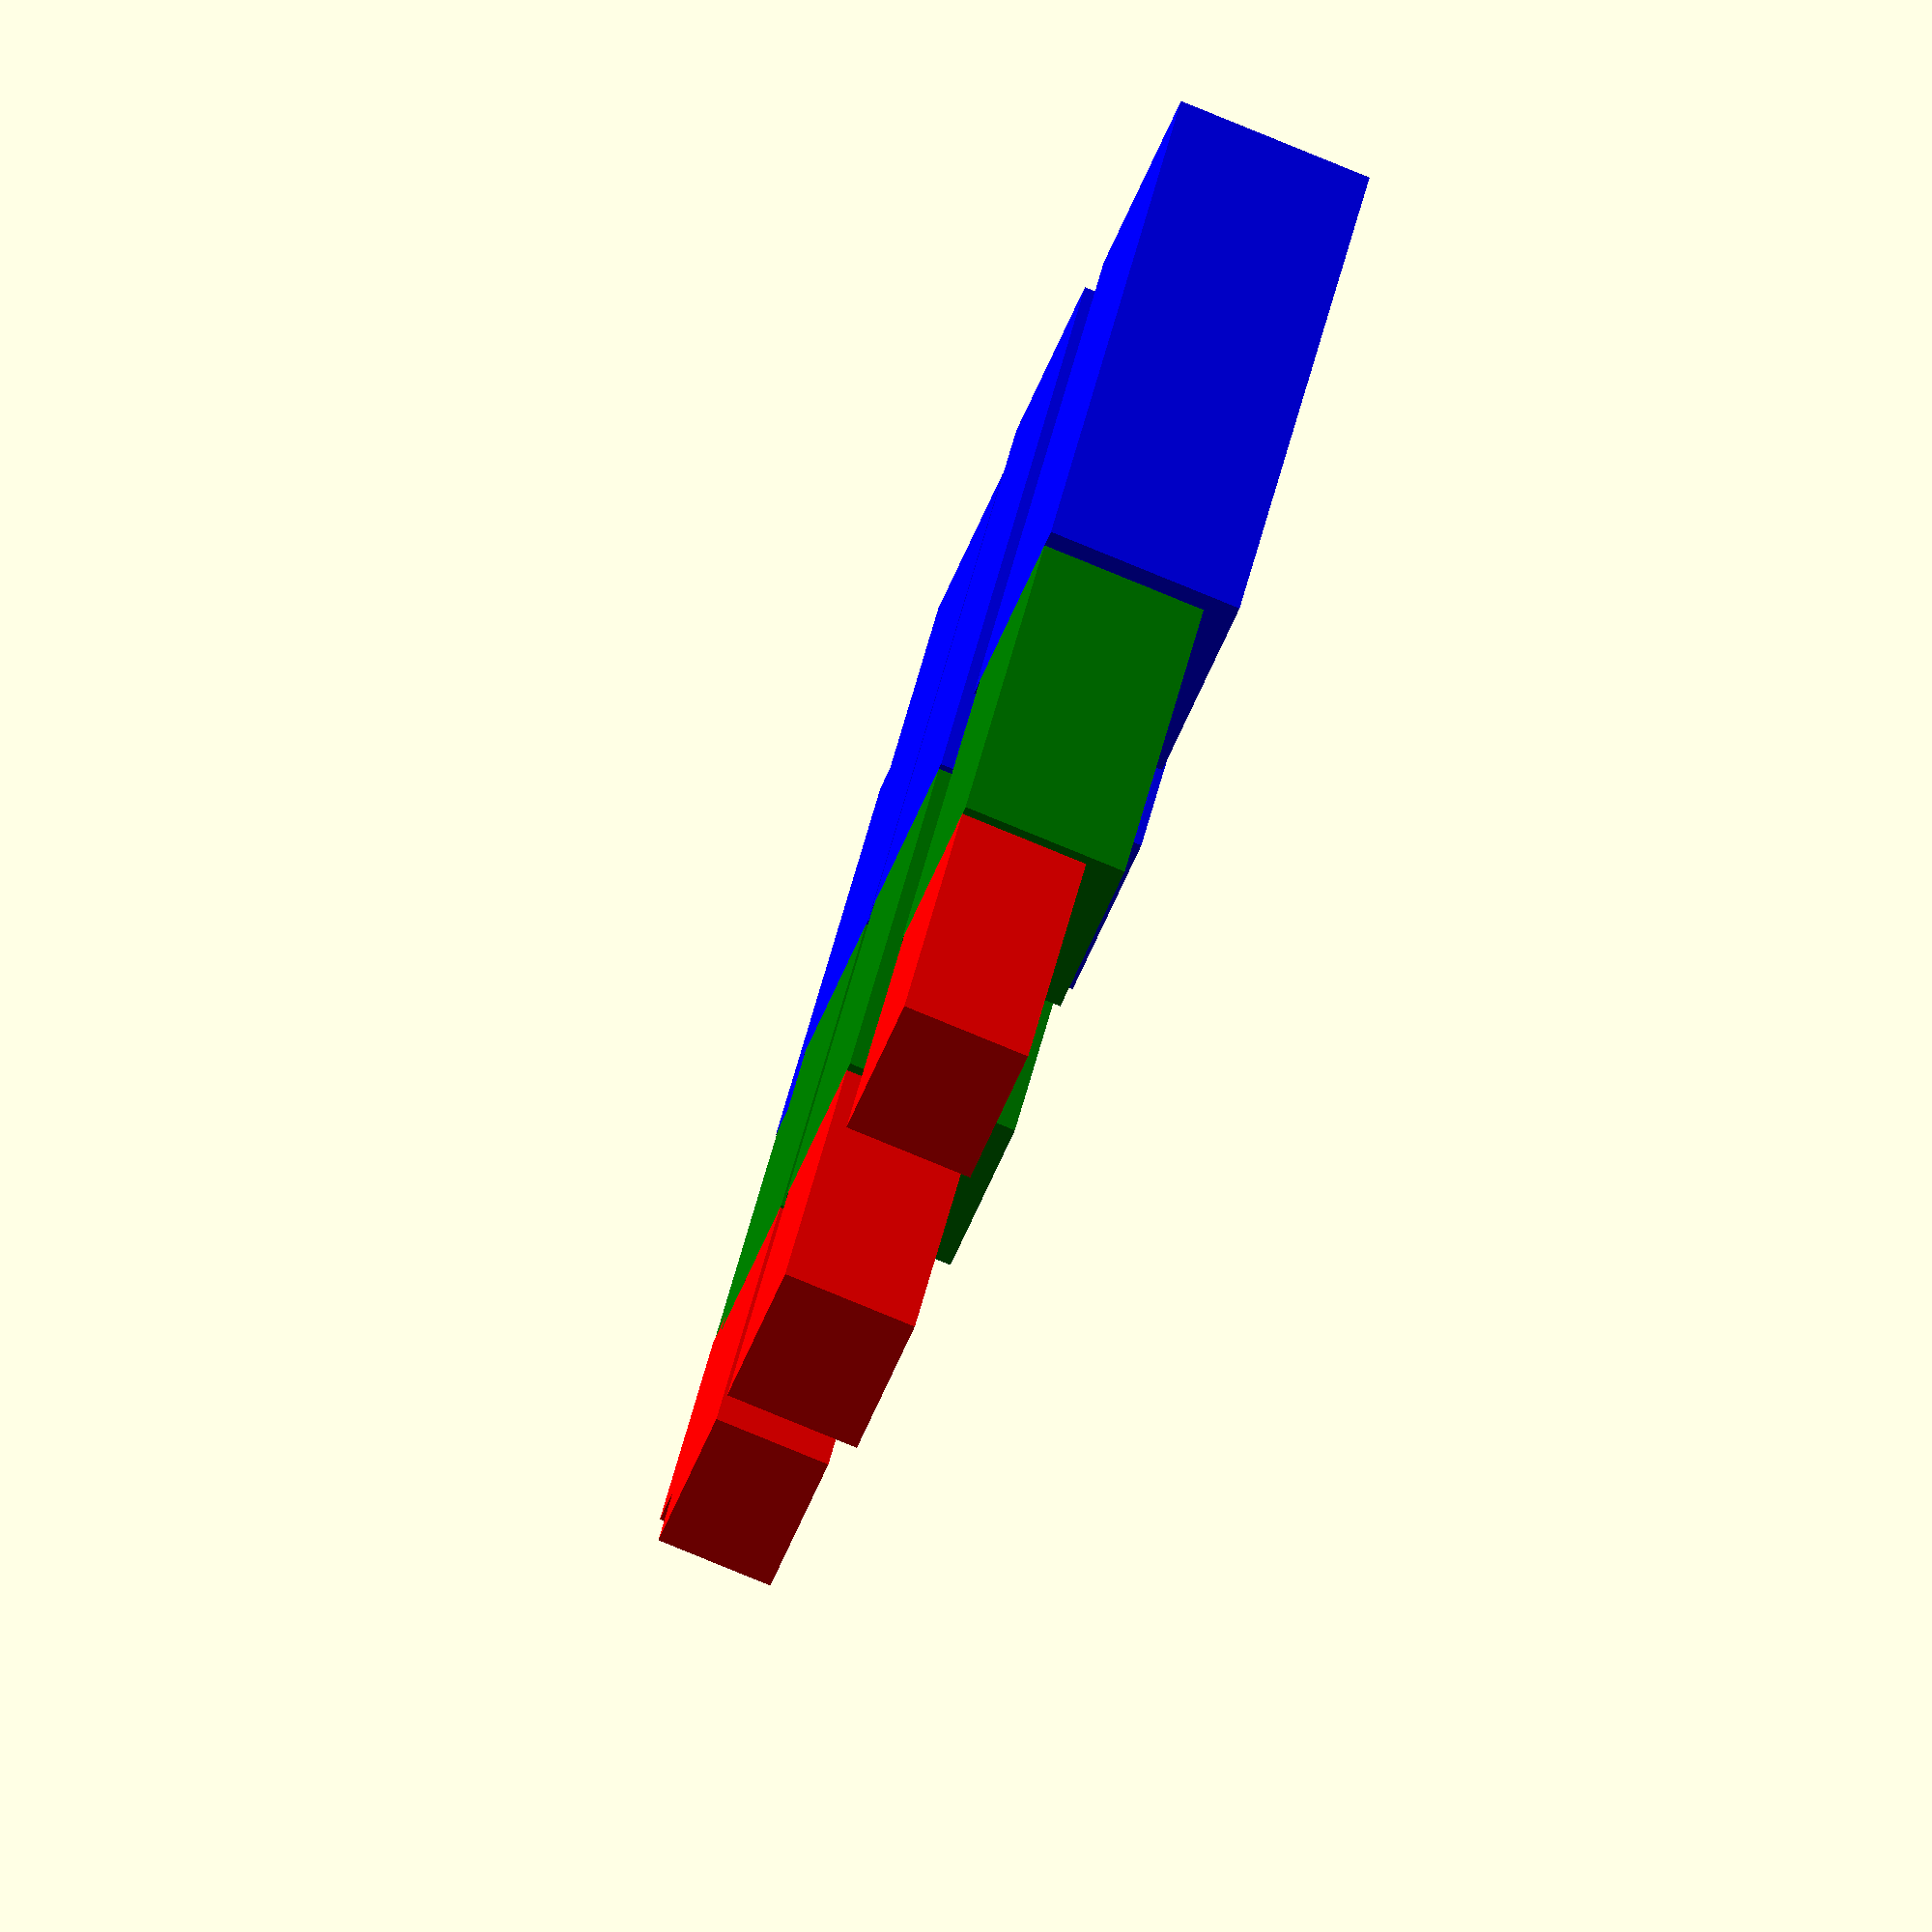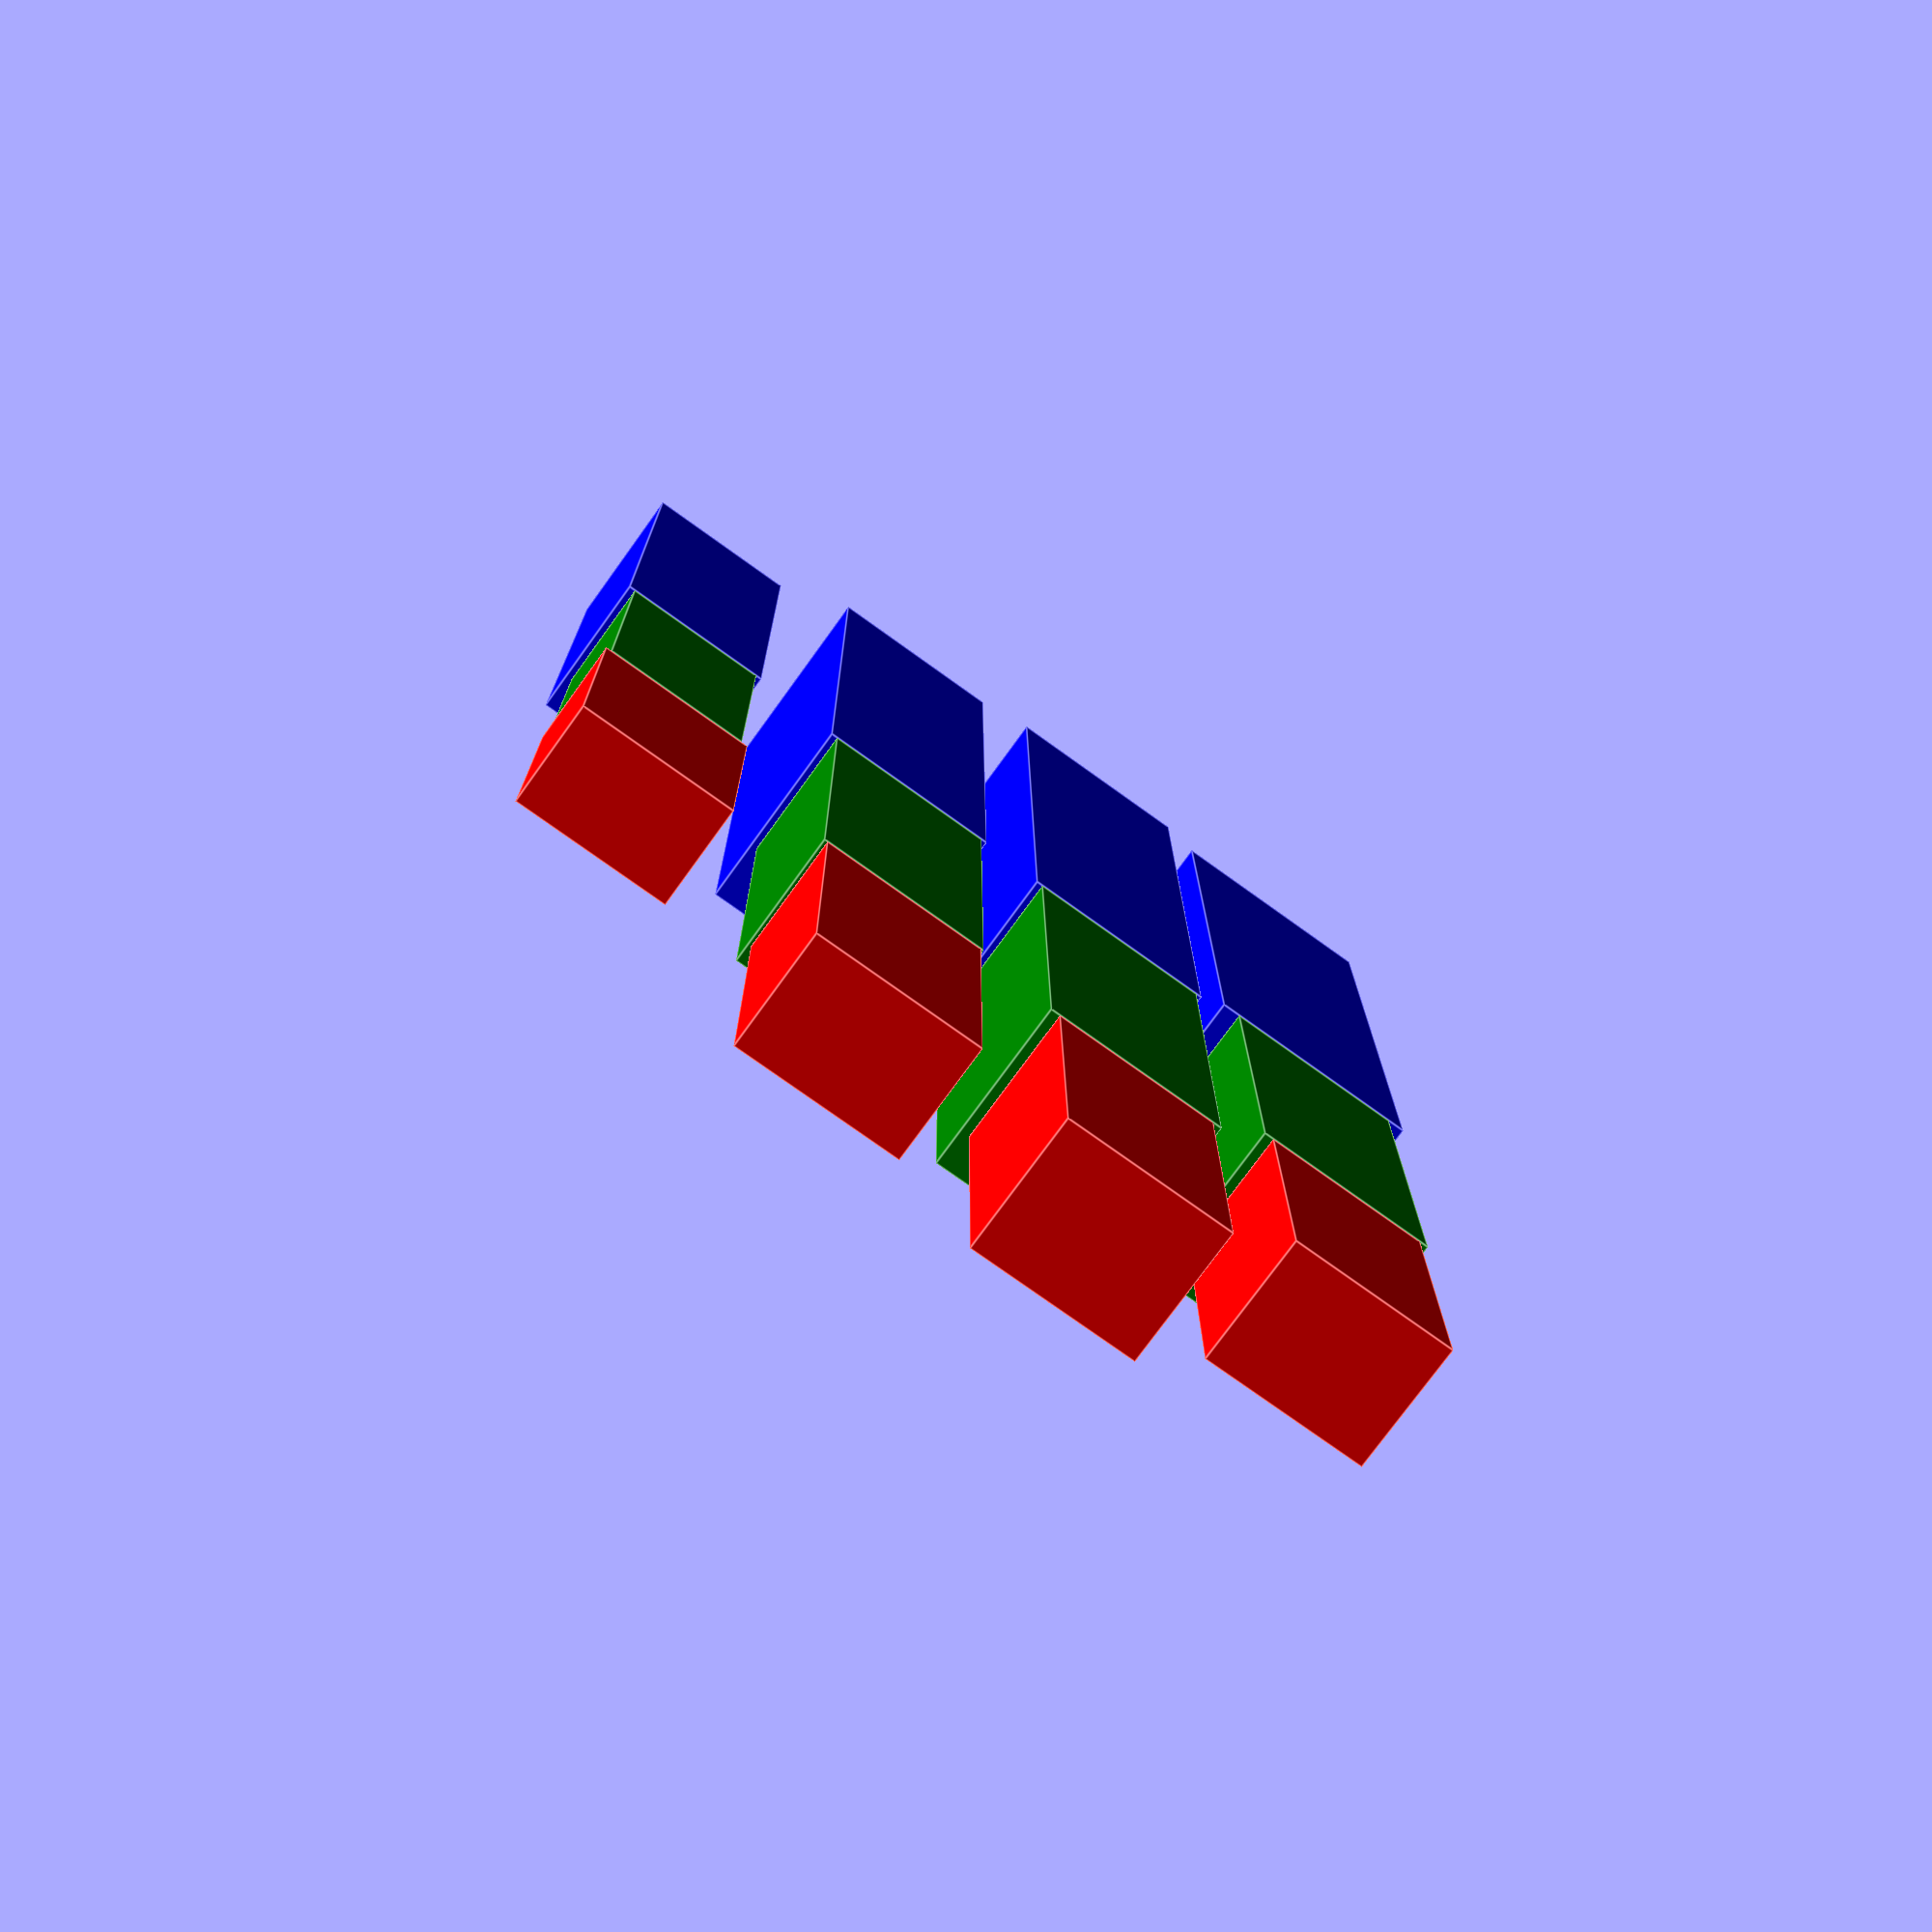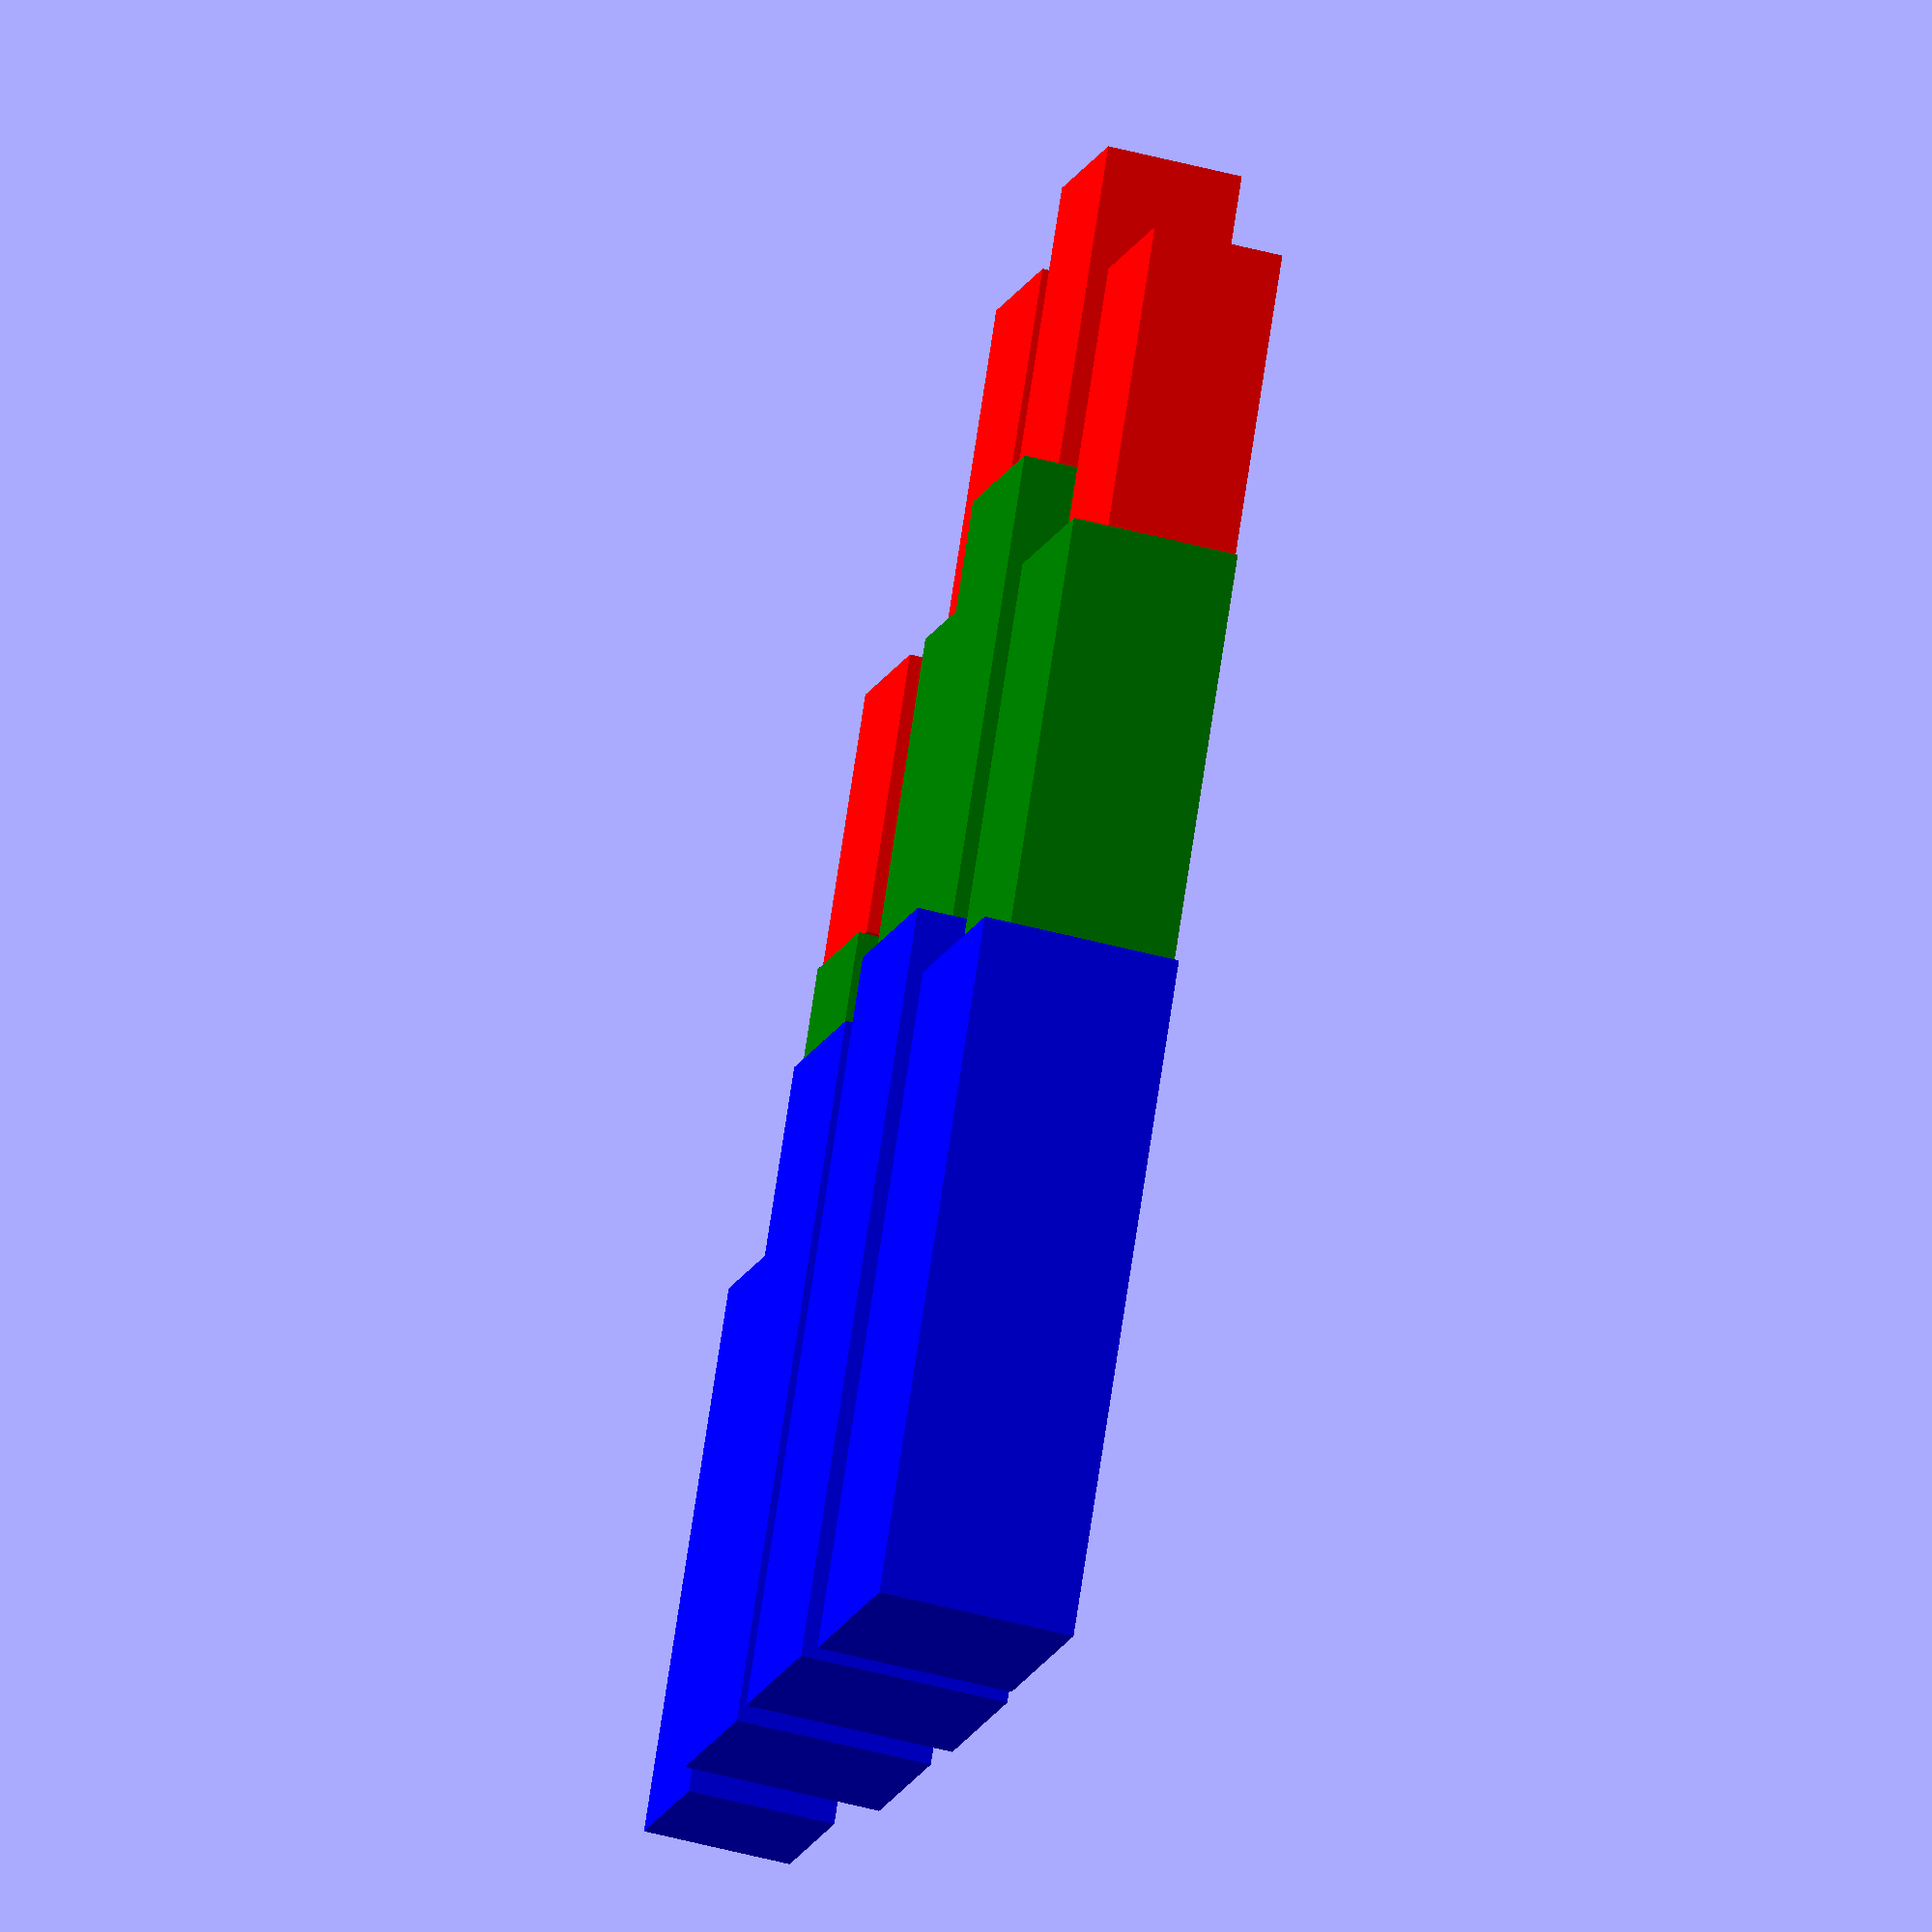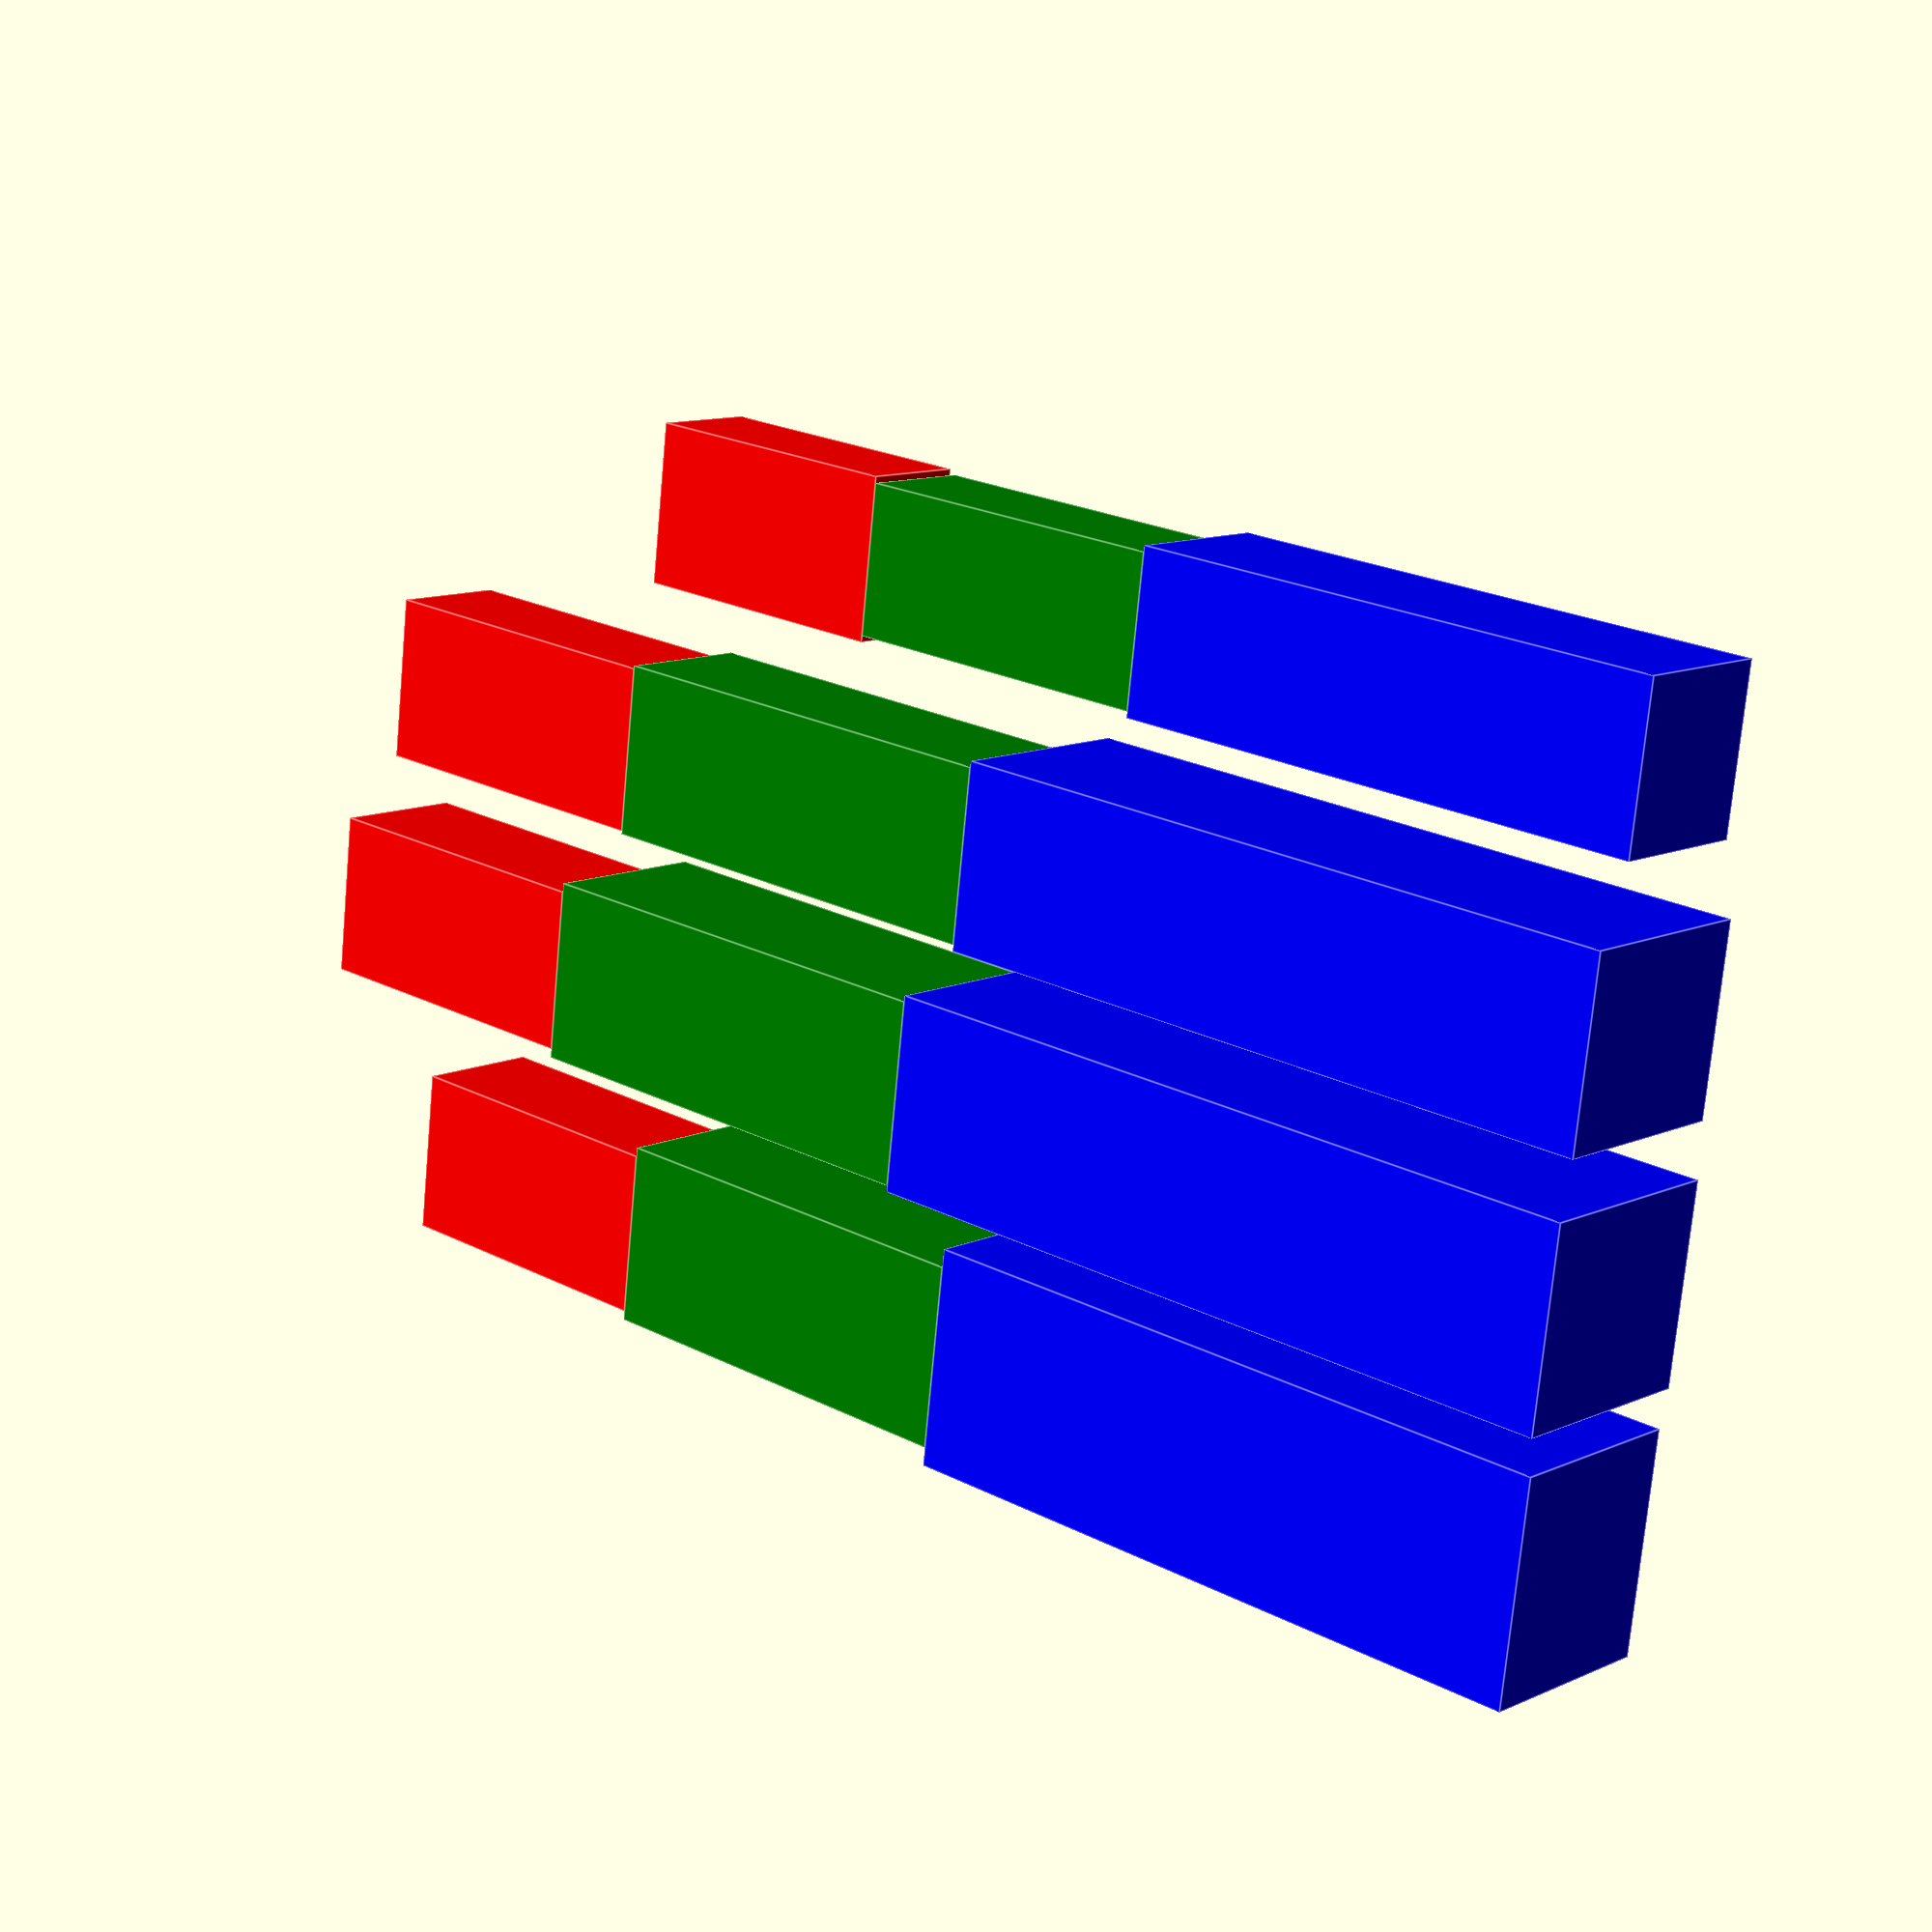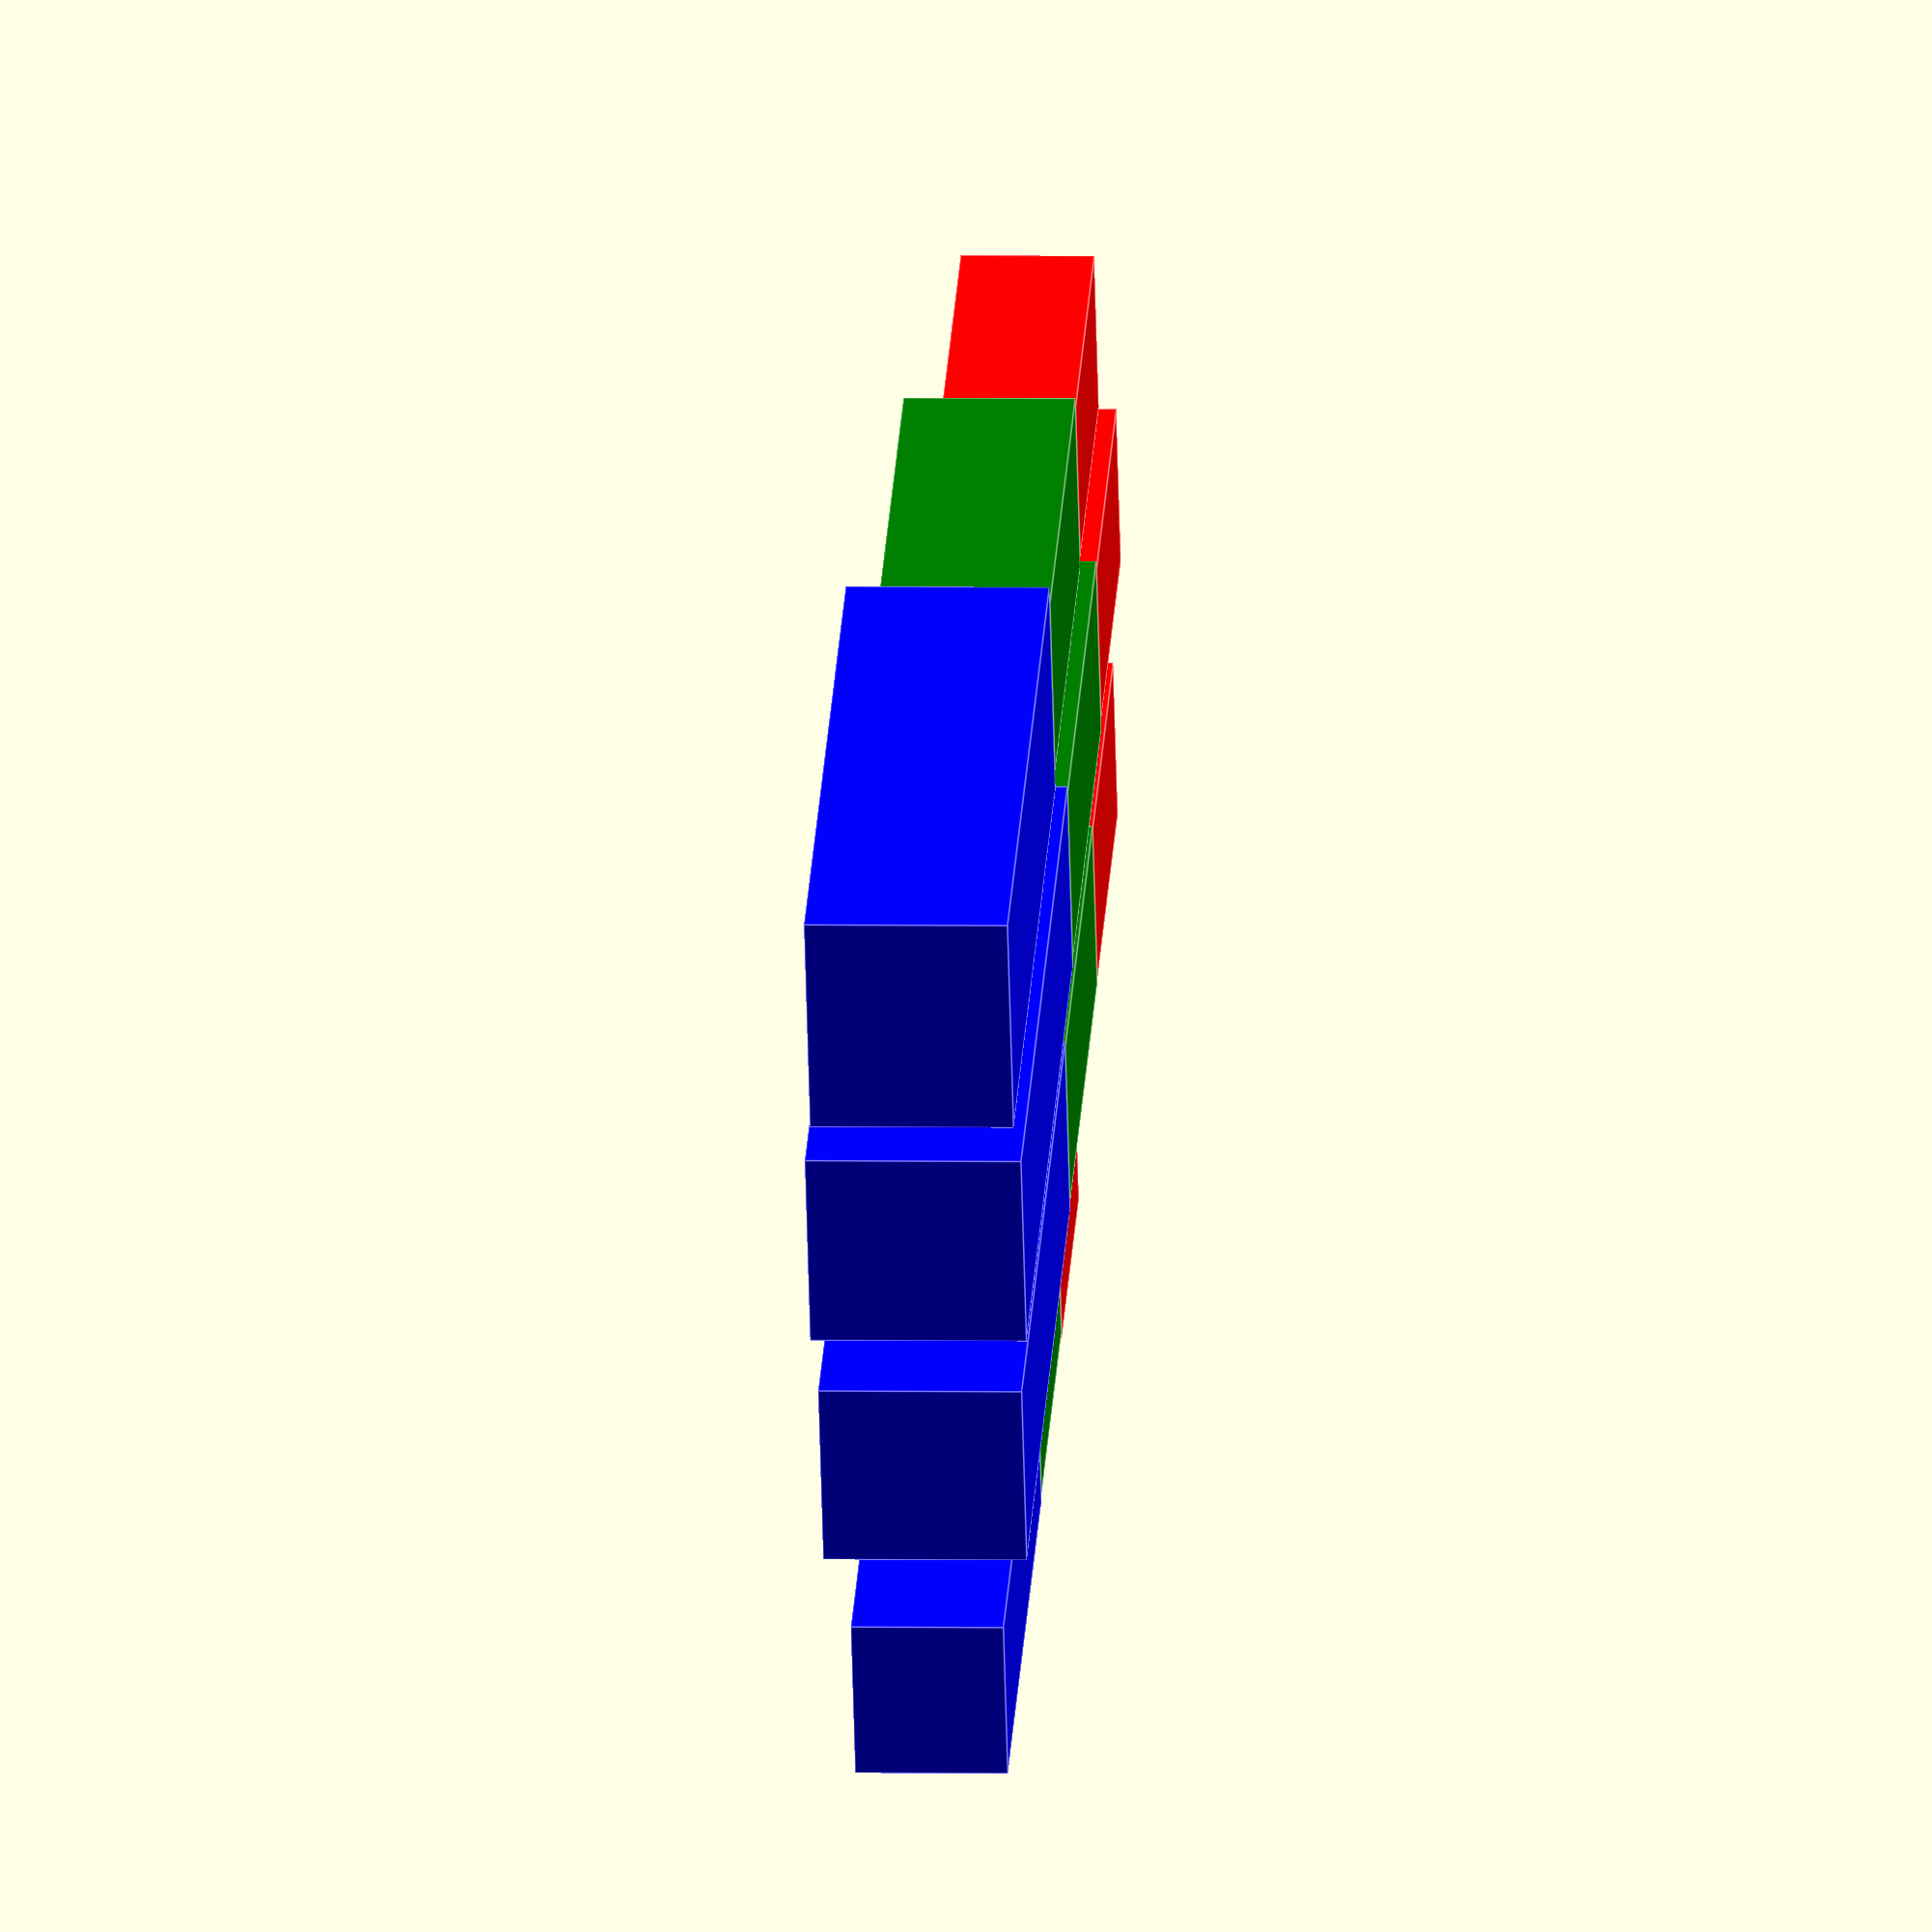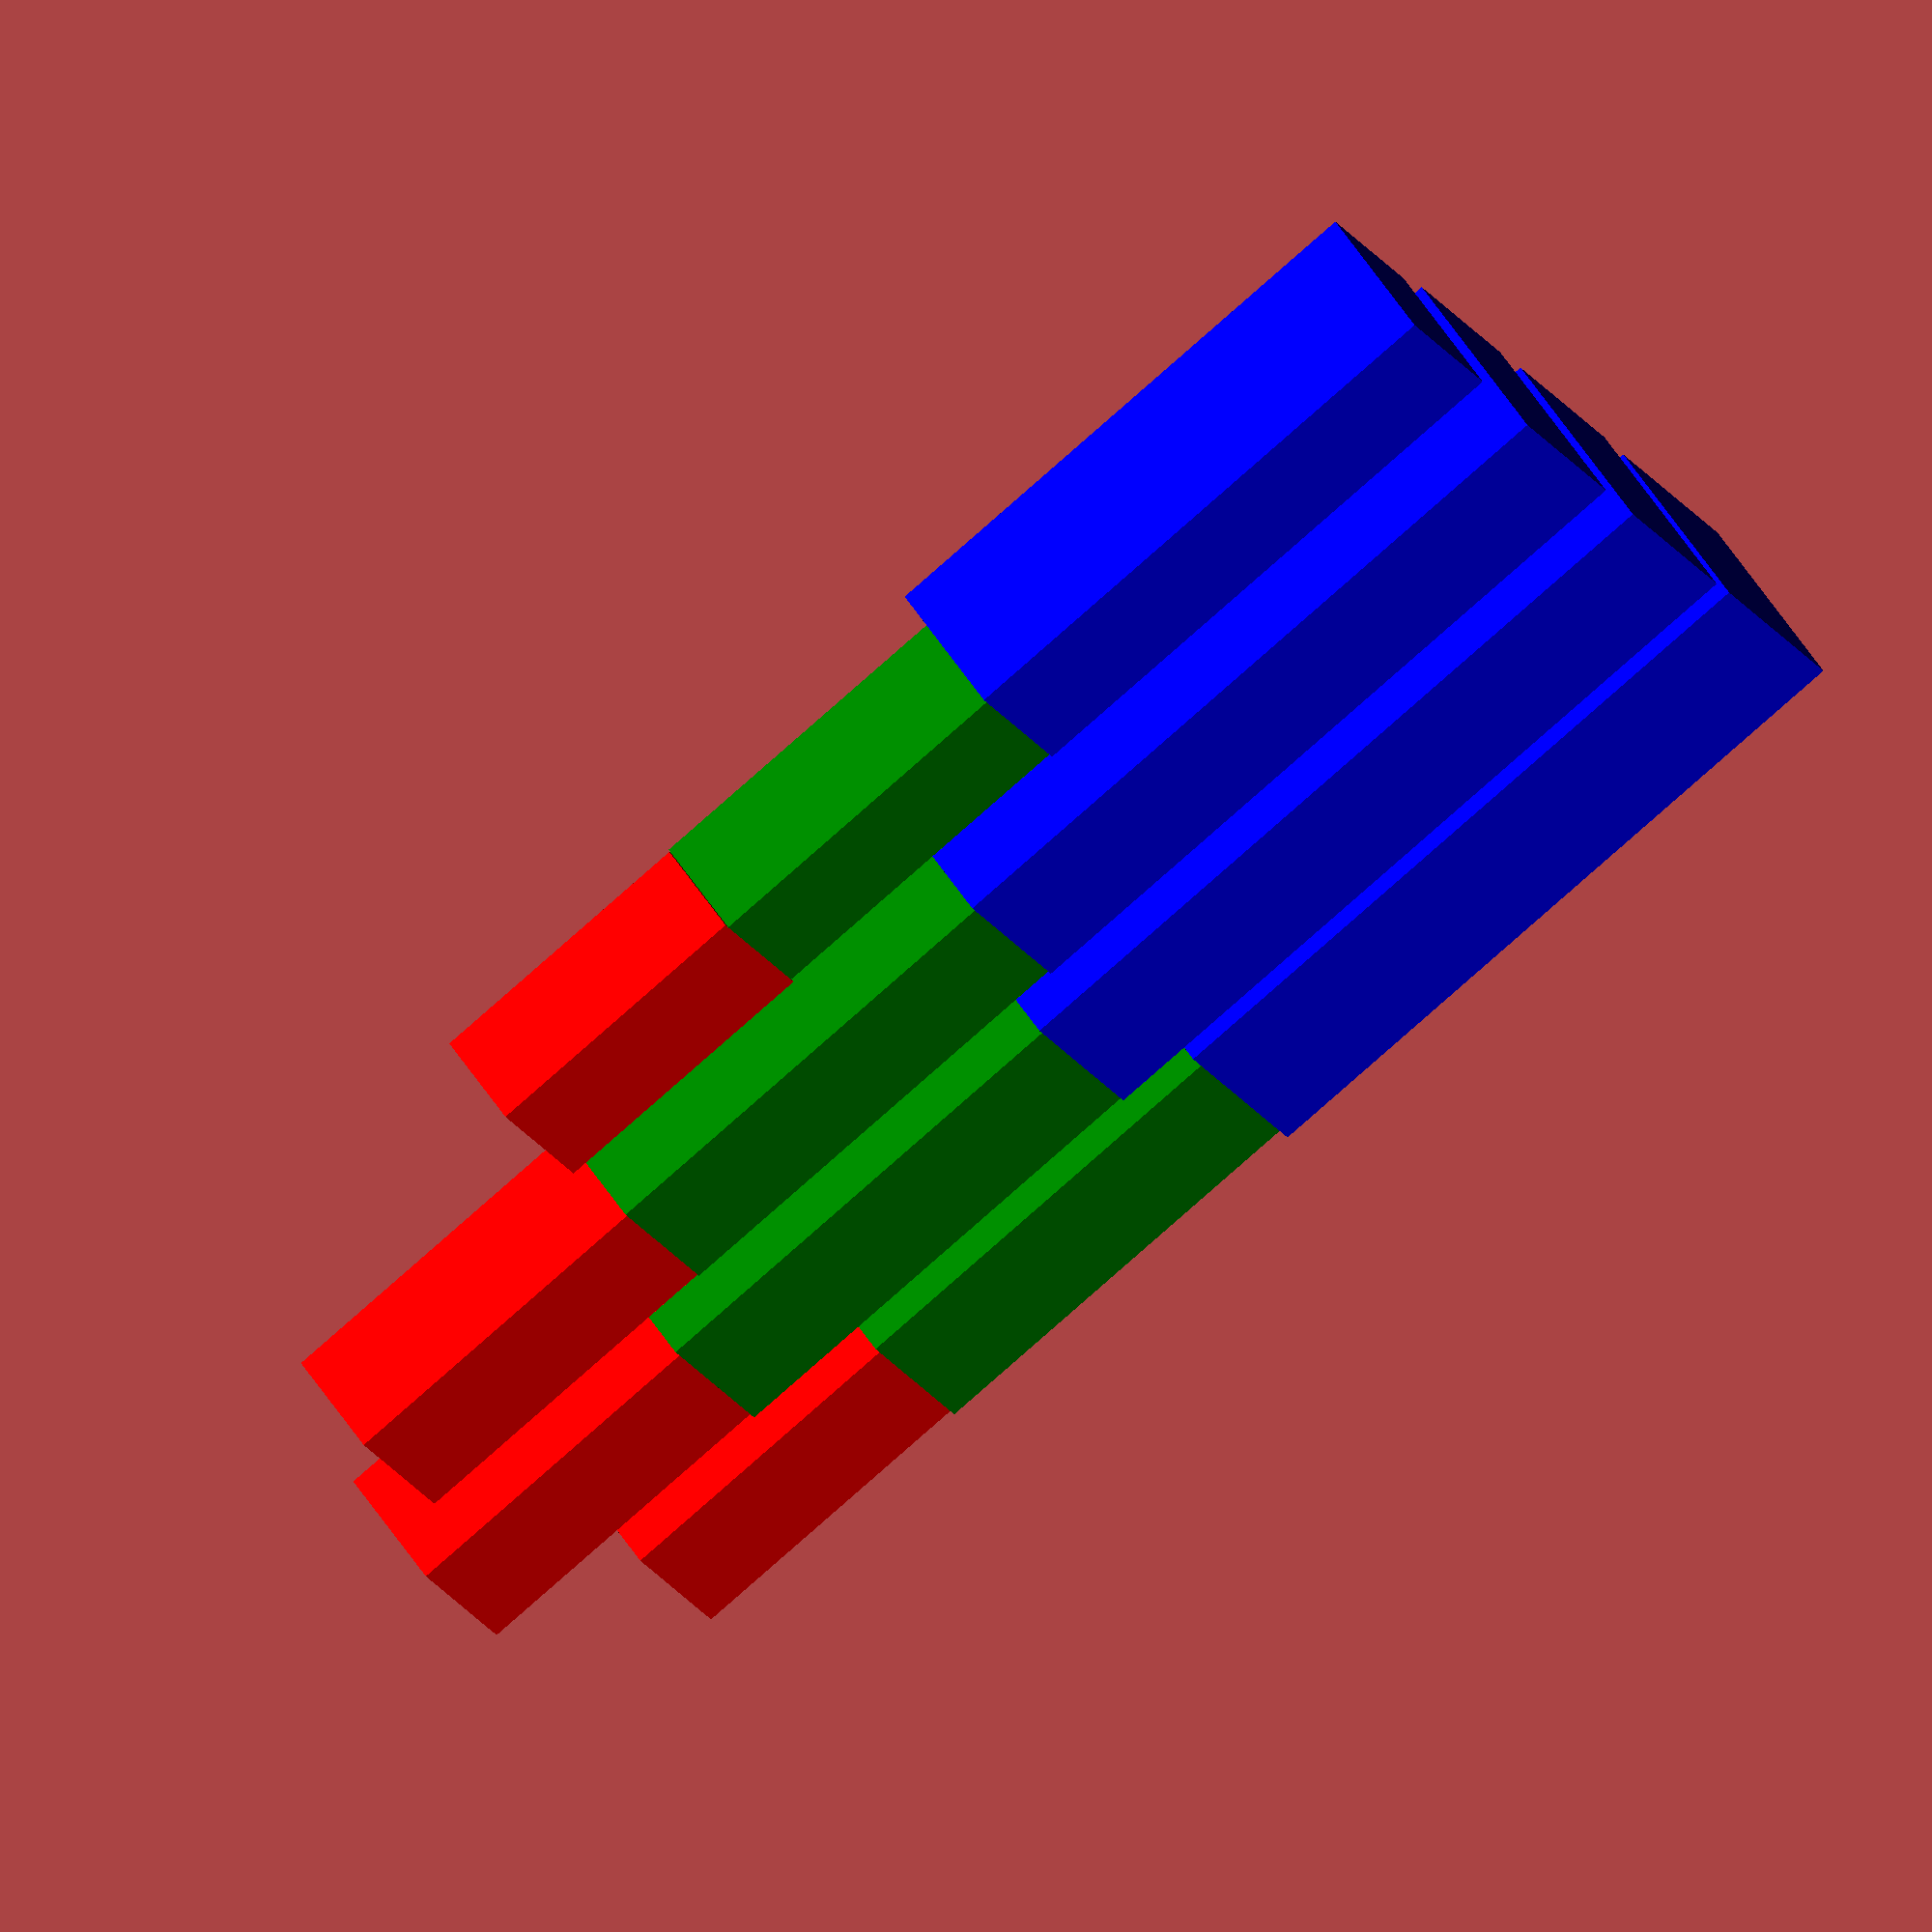
<openscad>
PINKY_FINGER = [[45, 13, 12],[27, 12, 9], [23, 13, 8.5]];
RING_FINGER = [[58, 15, 16],[36.5, 14, 11], [27.5, 13.5, 9.5]];
MIDDLE_FINGER = [[62, 16, 17],[38.3, 15, 14], [26.5, 13.5, 11]];
INDEX_FINGER = [[56, 18, 16],[34, 15, 13.5], [25, 13.5, 10.5]];

PINKY_POS = [0, 0, 0];
RING_POS = [0, 20, 0];
MIDDLE_POS = [0, 40, 0];
INDEX_POS = [0, 60, 0];

module FingerSegment(length, width, thickness)
{
	cube([length, width, thickness]);
}

module Finger(configuration)
{
	c = configuration;
	translate([c[0][0], 0, (c[0][2] - c[1][2]) / 2])
	{
		translate([c[1][0], 0, (c[1][2] - c[2][2]) / 2]) 
		{
			translate([0, -c[2][1] / 2, -c[2][2] / 2]) 
			color("red") FingerSegment(c[2][0], c[2][1], c[2][2]);
		}
		translate([0, -c[1][1] / 2, -c[1][2] / 2]) 
		color("green")FingerSegment(c[1][0], c[1][1], c[1][2]);
	}
	translate([0, -c[0][1] / 2, -c[0][2] / 2]) 
	color("blue") FingerSegment(c[0][0], c[0][1], c[0][2]);
}

translate(PINKY_POS) Finger(PINKY_FINGER);
translate(RING_POS) Finger(RING_FINGER);
translate(MIDDLE_POS) Finger(MIDDLE_FINGER);
translate(INDEX_POS) Finger(INDEX_FINGER);

</openscad>
<views>
elev=78.7 azim=118.4 roll=67.5 proj=o view=solid
elev=75.9 azim=89.9 roll=324.2 proj=p view=edges
elev=44.5 azim=241.3 roll=252.1 proj=o view=solid
elev=168.9 azim=7.1 roll=138.0 proj=p view=edges
elev=356.3 azim=335.4 roll=273.7 proj=o view=edges
elev=127.8 azim=331.3 roll=211.2 proj=o view=wireframe
</views>
